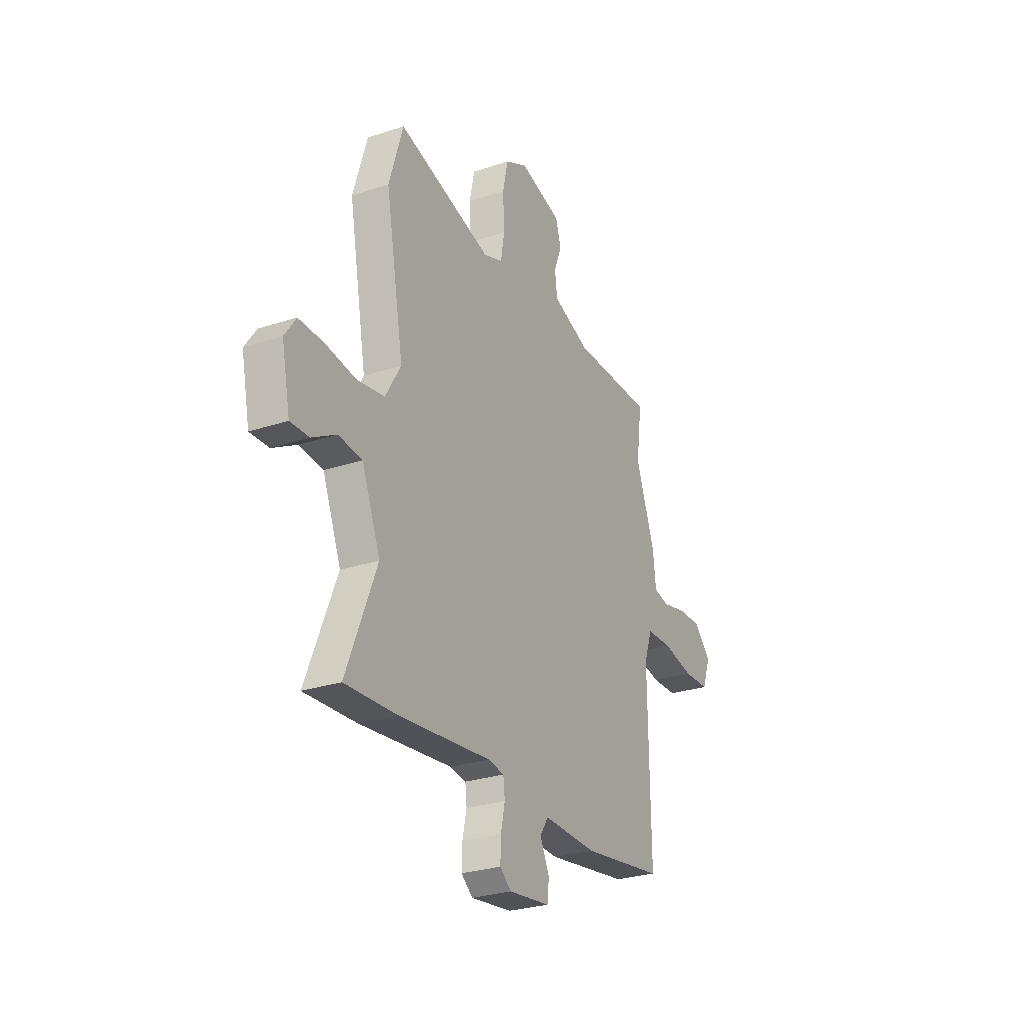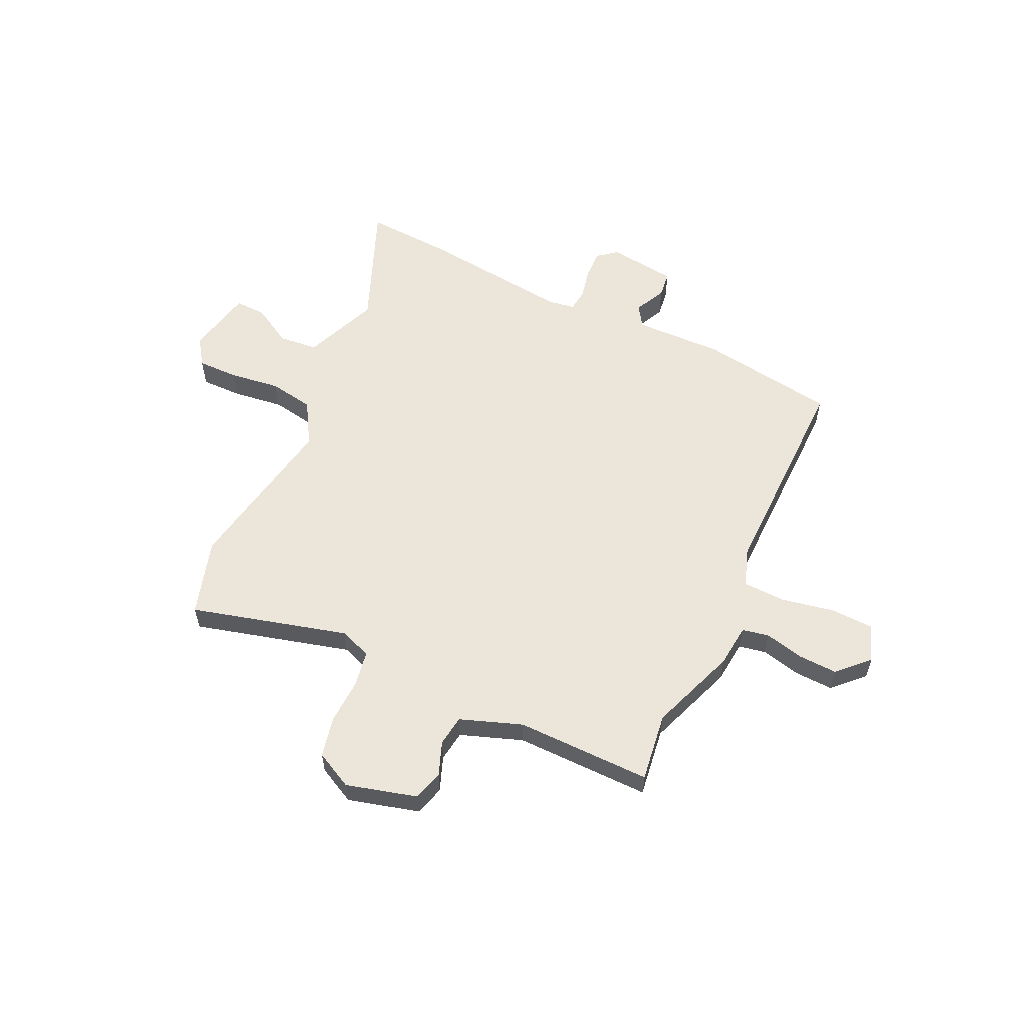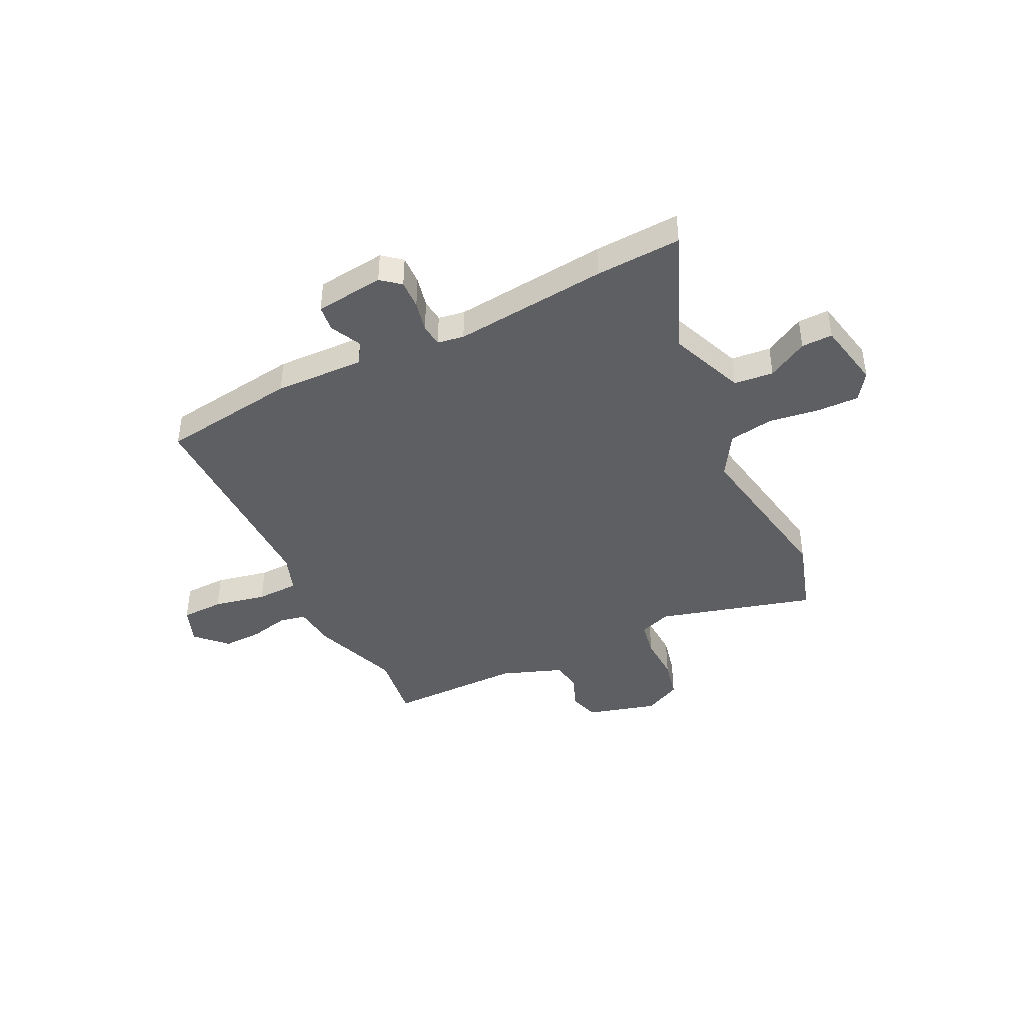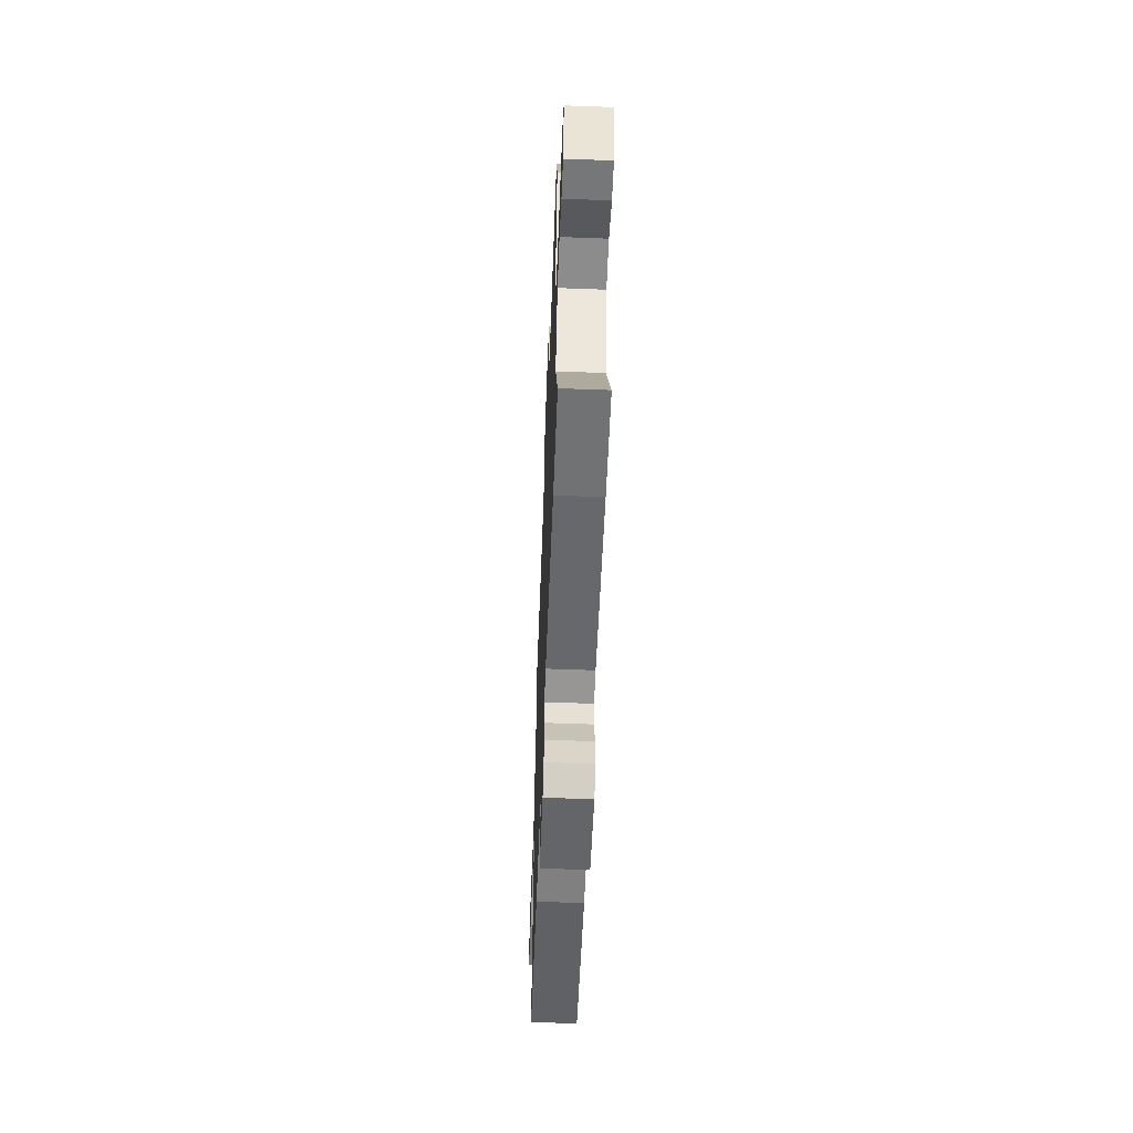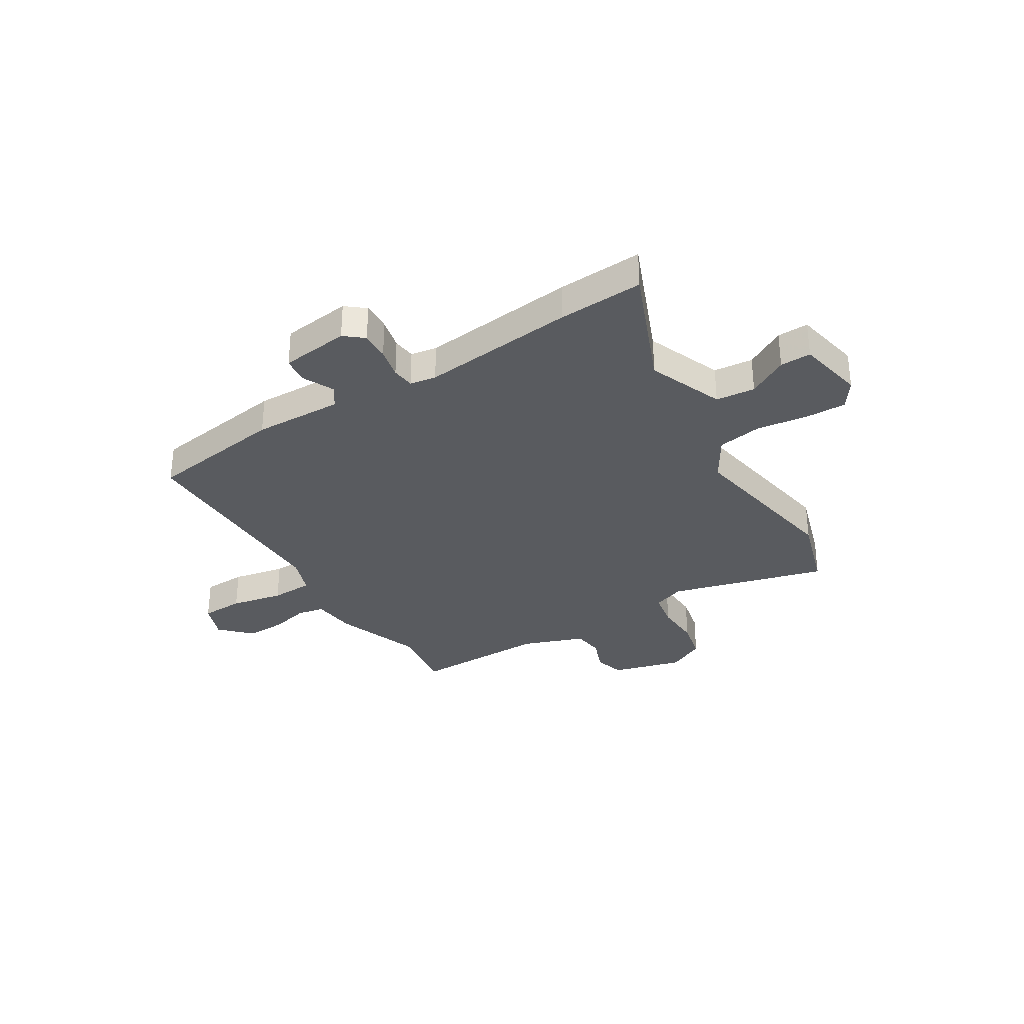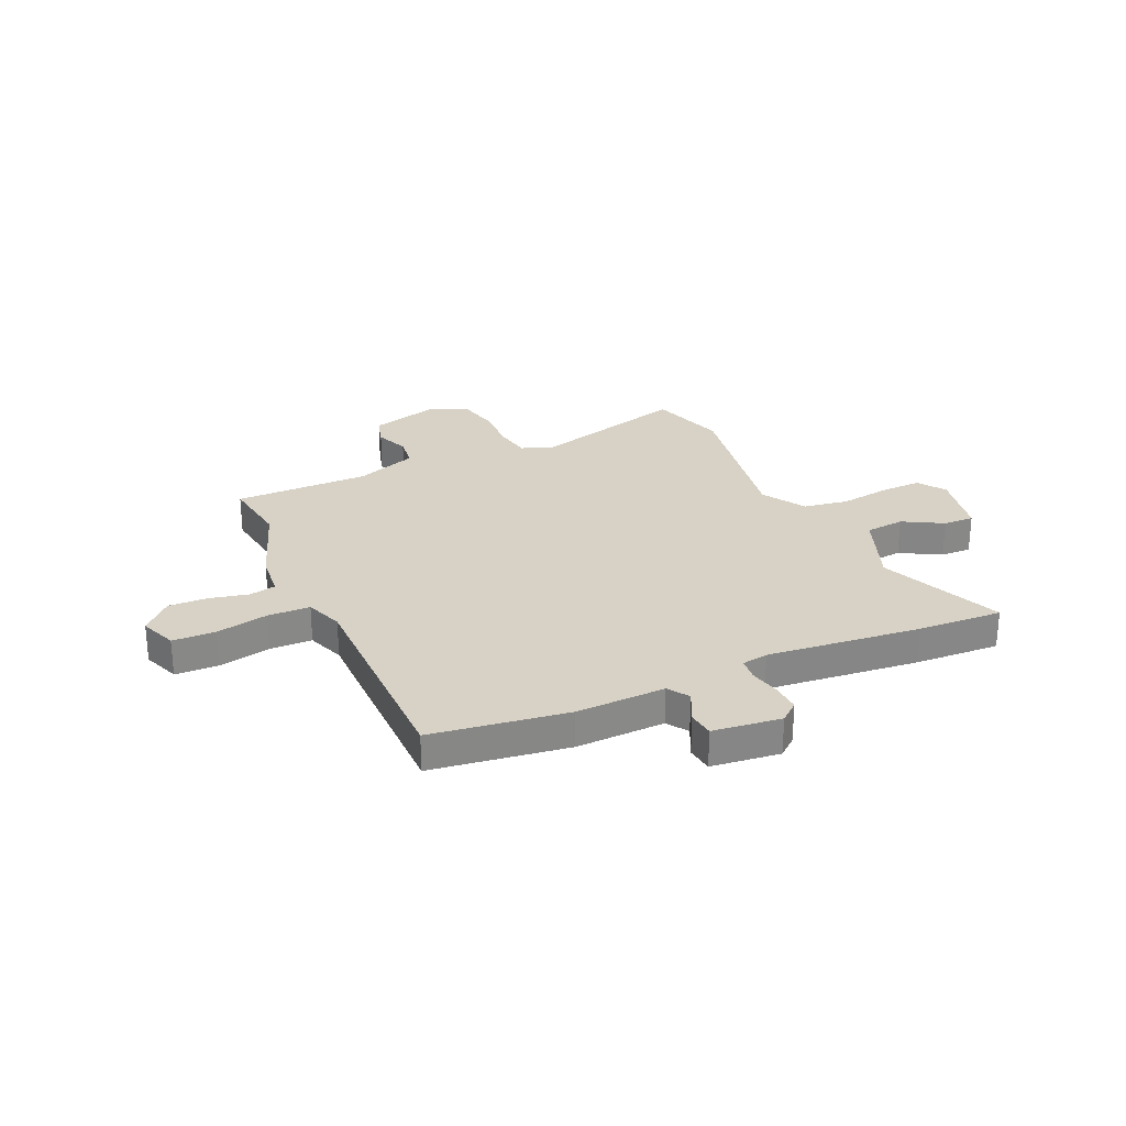
<metadata>
{"format":"obj","ext":"obj","renderer":"f3d","projection":"perspective","resolution":1024,"background":"white","views":[{"elev":-27.6,"azim":-63.1,"up":"+Z"},{"elev":57.4,"azim":25.1,"up":"+Y"},{"elev":-41.9,"azim":-154.3,"up":"+Y"},{"elev":-58.9,"azim":-92.2,"up":"+Z"},{"elev":-32.5,"azim":-148.7,"up":"+Y"},{"elev":27.6,"azim":155.2,"up":"+Y"}]}
</metadata>
<code>
v 0.504 0.07 0.532
v 0.486 0.07 0.398
v 0.548 0.07 0.229
v 0.557 0.07 0.145
v 0.609 0.07 0.135
v 0.684 0.07 0.153
v 0.76 0.07 0.156
v 0.817 0.07 0.099
v 0.79 0.07 0.027
v 0.707 0.07 0.024
v 0.605 0.07 0.044
v 0.523 0.07 0.041
v 0.497 0.07 -0.032
v 0.502 0.07 -0.455
v 0.237 0.07 -0.495
v 0.064 0.07 -0.491
v 0.037 0.07 -0.532
v 0.067 0.07 -0.593
v 0.061 0.07 -0.644
v -0.072 0.07 -0.661
v -0.109 0.07 -0.631
v -0.107 0.07 -0.575
v -0.094 0.07 -0.515
v -0.099 0.07 -0.471
v -0.15 0.07 -0.463
v -0.448 0.07 -0.497
v -0.613 0.07 -0.507
v -0.516 0.07 -0.267
v -0.575 0.07 -0.121
v -0.651 0.07 -0.114
v -0.728 0.07 -0.158
v -0.788 0.07 -0.16
v -0.815 0.07 -0.03
v -0.779 0.07 0.023
v -0.699 0.07 0.022
v -0.601 0.07 0.009
v -0.514 0.07 0.024
v -0.464 0.07 0.108
v -0.522 0.07 0.428
v -0.477 0.07 0.577
v -0.174 0.07 0.496
v -0.112 0.07 0.519
v -0.1 0.07 0.589
v -0.104 0.07 0.678
v -0.087 0.07 0.756
v -0.015 0.07 0.793
v 0.122 0.07 0.756
v 0.139 0.07 0.698
v 0.114 0.07 0.632
v 0.122 0.07 0.572
v 0.242 0.07 0.529
v 0.504 0 0.532
v 0.486 0 0.398
v 0.548 0 0.229
v 0.557 0 0.145
v 0.609 0 0.135
v 0.684 0 0.153
v 0.76 0 0.156
v 0.817 0 0.099
v 0.79 0 0.027
v 0.707 0 0.024
v 0.605 0 0.044
v 0.523 0 0.041
v 0.497 0 -0.032
v 0.502 0 -0.455
v 0.237 0 -0.495
v 0.064 0 -0.491
v 0.037 0 -0.532
v 0.067 0 -0.593
v 0.061 0 -0.644
v -0.072 0 -0.661
v -0.109 0 -0.631
v -0.107 0 -0.575
v -0.094 0 -0.515
v -0.099 0 -0.471
v -0.15 0 -0.463
v -0.448 0 -0.497
v -0.613 0 -0.507
v -0.516 0 -0.267
v -0.575 0 -0.121
v -0.651 0 -0.114
v -0.728 0 -0.158
v -0.788 0 -0.16
v -0.815 0 -0.03
v -0.779 0 0.023
v -0.699 0 0.022
v -0.601 0 0.009
v -0.514 0 0.024
v -0.464 0 0.108
v -0.522 0 0.428
v -0.477 0 0.577
v -0.174 0 0.496
v -0.112 0 0.519
v -0.1 0 0.589
v -0.104 0 0.678
v -0.087 0 0.756
v -0.015 0 0.793
v 0.122 0 0.756
v 0.139 0 0.698
v 0.114 0 0.632
v 0.122 0 0.572
v 0.242 0 0.529
f 46 47 48 49
f 46 49 50
f 43 44 45 46
f 42 43 46 50
f 41 42 50 51
f 38 39 40 41
f 37 38 41 51
f 33 34 35 36
f 33 36 37
f 30 31 32 33
f 29 30 33 37
f 28 29 37 51
f 25 26 27 28
f 24 25 28 51
f 20 21 22 23
f 17 18 19 20
f 16 17 20 23
f 13 14 15 16
f 12 13 16 23
f 8 9 10 11
f 8 11 12
f 5 6 7 8
f 5 8 12
f 4 5 12 23
f 2 3 4 23
f 23 24 51
f 1 2 23 51
f 100 99 98 97
f 101 100 97
f 97 96 95 94
f 101 97 94 93
f 102 101 93 92
f 92 91 90 89
f 102 92 89 88
f 87 86 85 84
f 88 87 84
f 84 83 82 81
f 88 84 81 80
f 102 88 80 79
f 79 78 77 76
f 102 79 76 75
f 74 73 72 71
f 71 70 69 68
f 74 71 68 67
f 67 66 65 64
f 74 67 64 63
f 62 61 60 59
f 63 62 59
f 59 58 57 56
f 63 59 56
f 74 63 56 55
f 74 55 54 53
f 102 75 74
f 102 74 53 52
f 1 52 53 2
f 2 53 54 3
f 3 54 55 4
f 4 55 56 5
f 5 56 57 6
f 6 57 58 7
f 7 58 59 8
f 8 59 60 9
f 9 60 61 10
f 10 61 62 11
f 11 62 63 12
f 12 63 64 13
f 13 64 65 14
f 14 65 66 15
f 15 66 67 16
f 16 67 68 17
f 17 68 69 18
f 18 69 70 19
f 19 70 71 20
f 20 71 72 21
f 21 72 73 22
f 22 73 74 23
f 23 74 75 24
f 24 75 76 25
f 25 76 77 26
f 26 77 78 27
f 27 78 79 28
f 28 79 80 29
f 29 80 81 30
f 30 81 82 31
f 31 82 83 32
f 32 83 84 33
f 33 84 85 34
f 34 85 86 35
f 35 86 87 36
f 36 87 88 37
f 37 88 89 38
f 38 89 90 39
f 39 90 91 40
f 40 91 92 41
f 41 92 93 42
f 42 93 94 43
f 43 94 95 44
f 44 95 96 45
f 45 96 97 46
f 46 97 98 47
f 47 98 99 48
f 48 99 100 49
f 49 100 101 50
f 50 101 102 51
f 51 102 52 1

</code>
